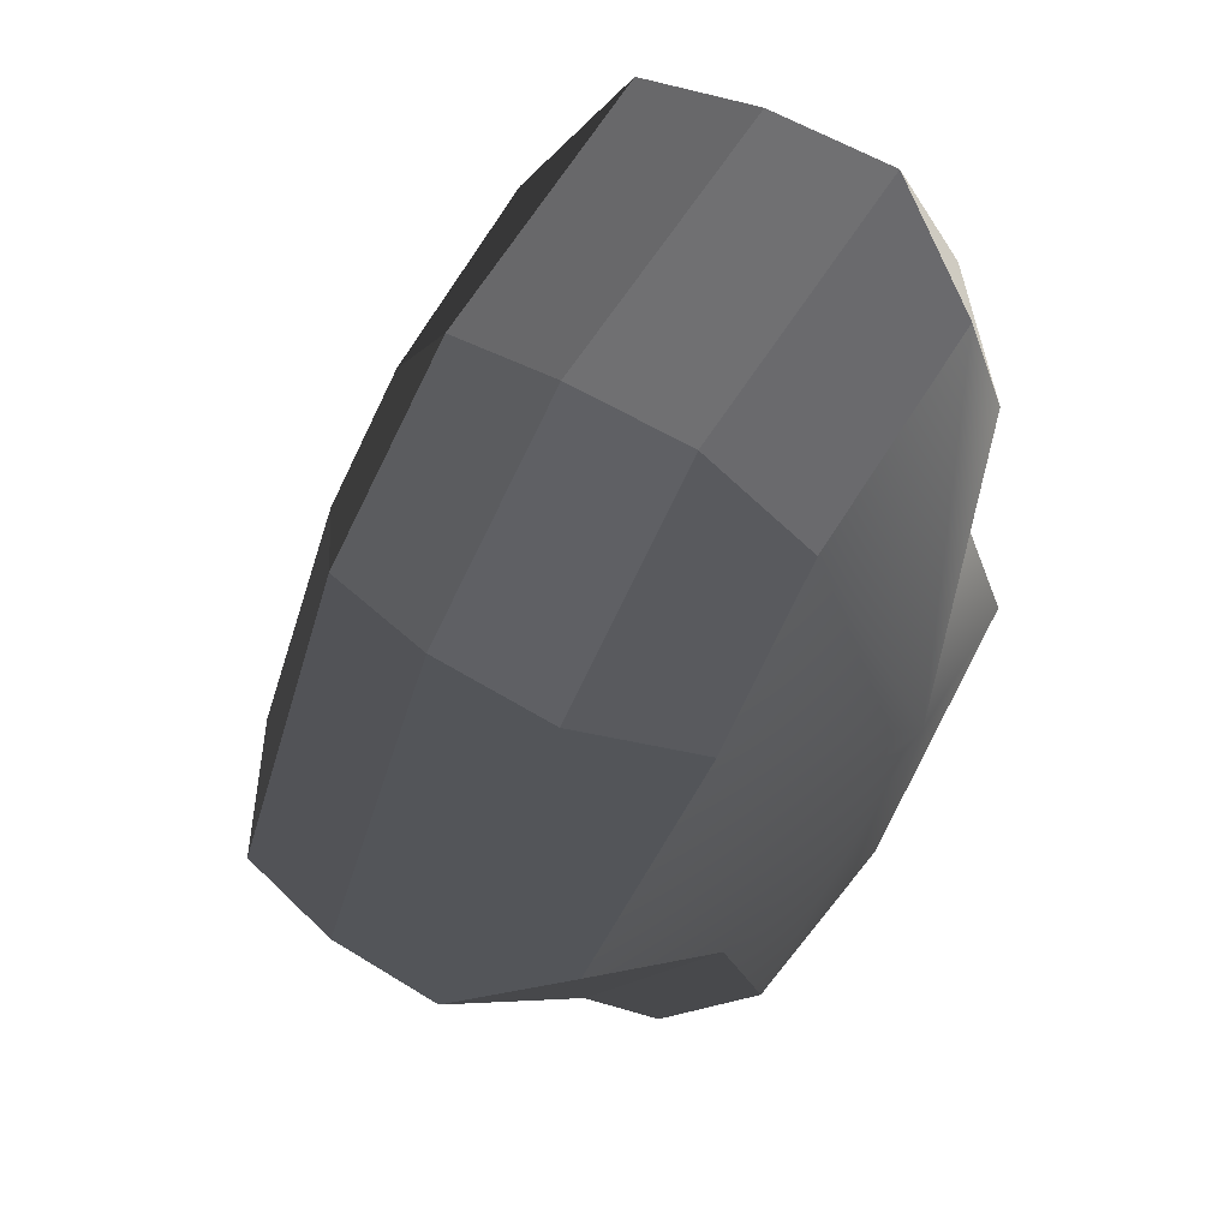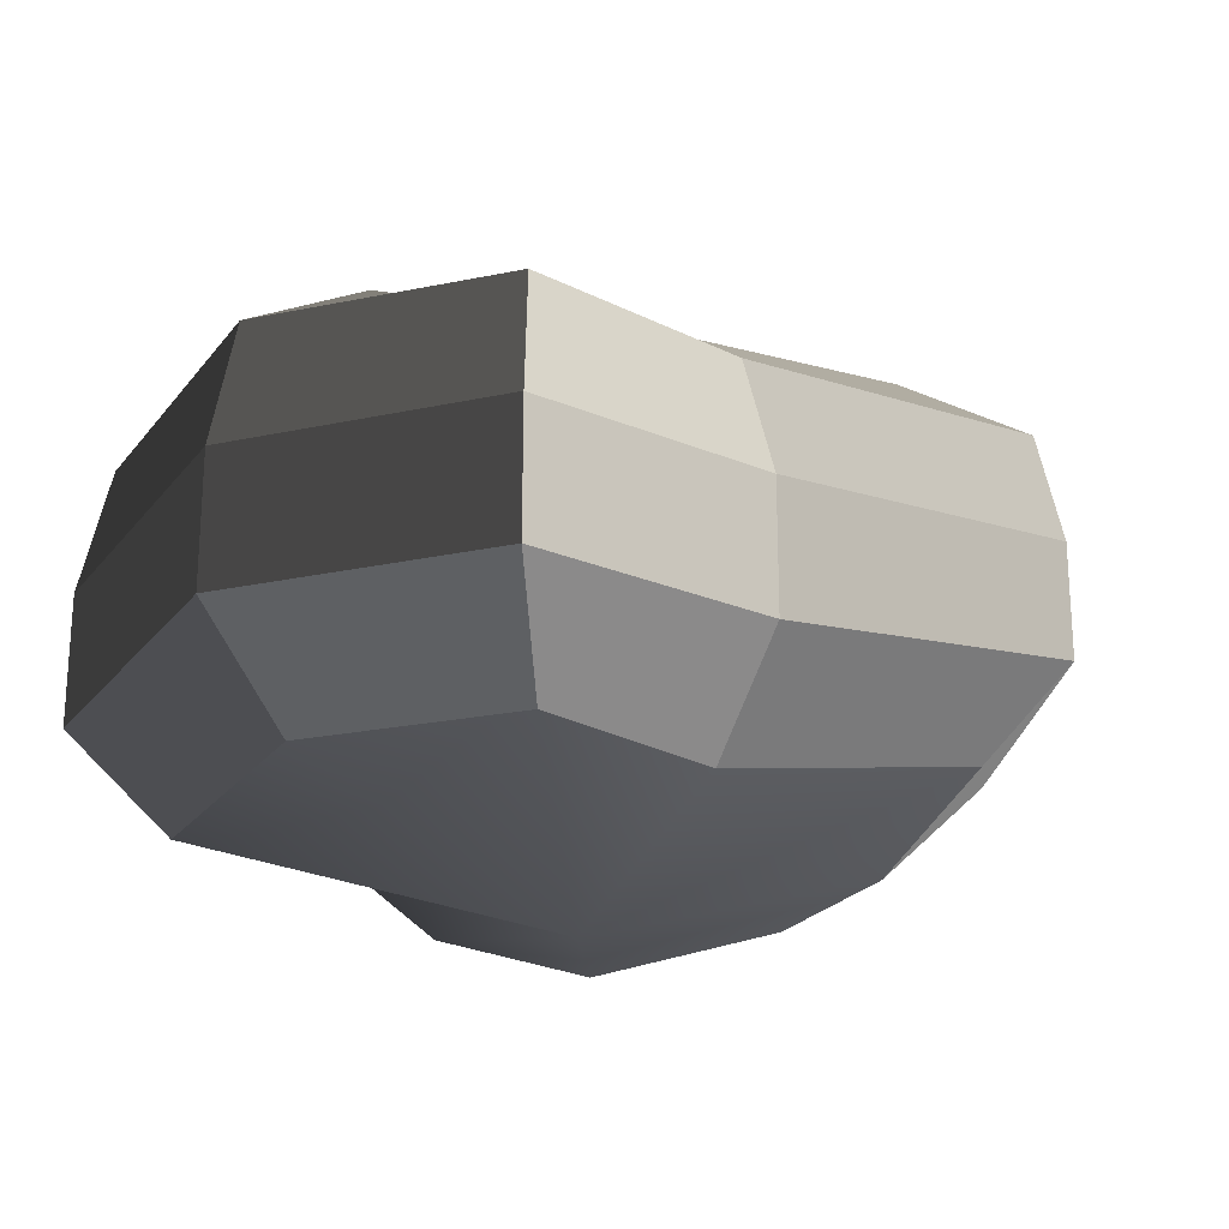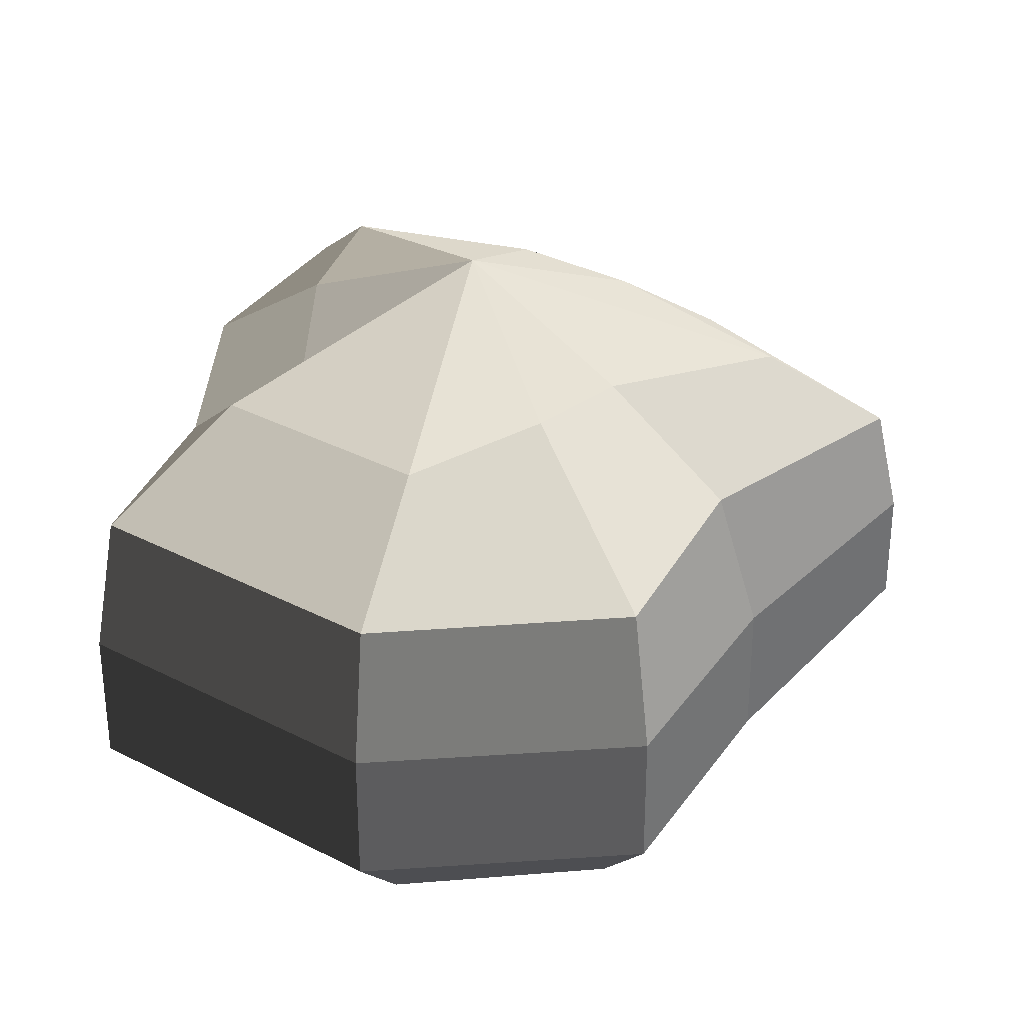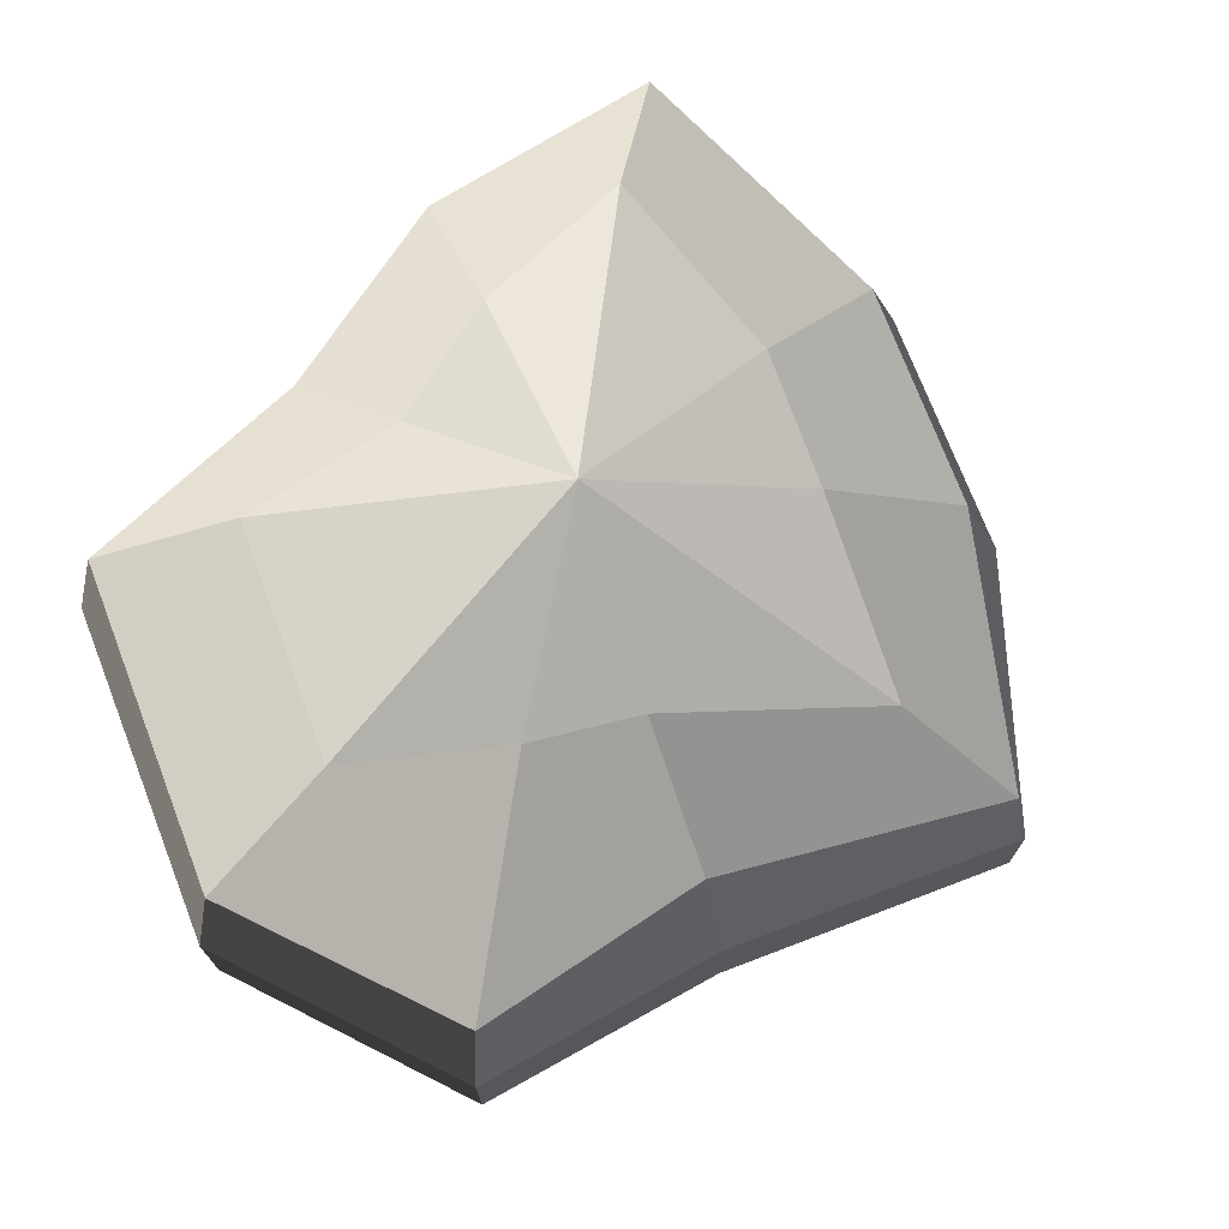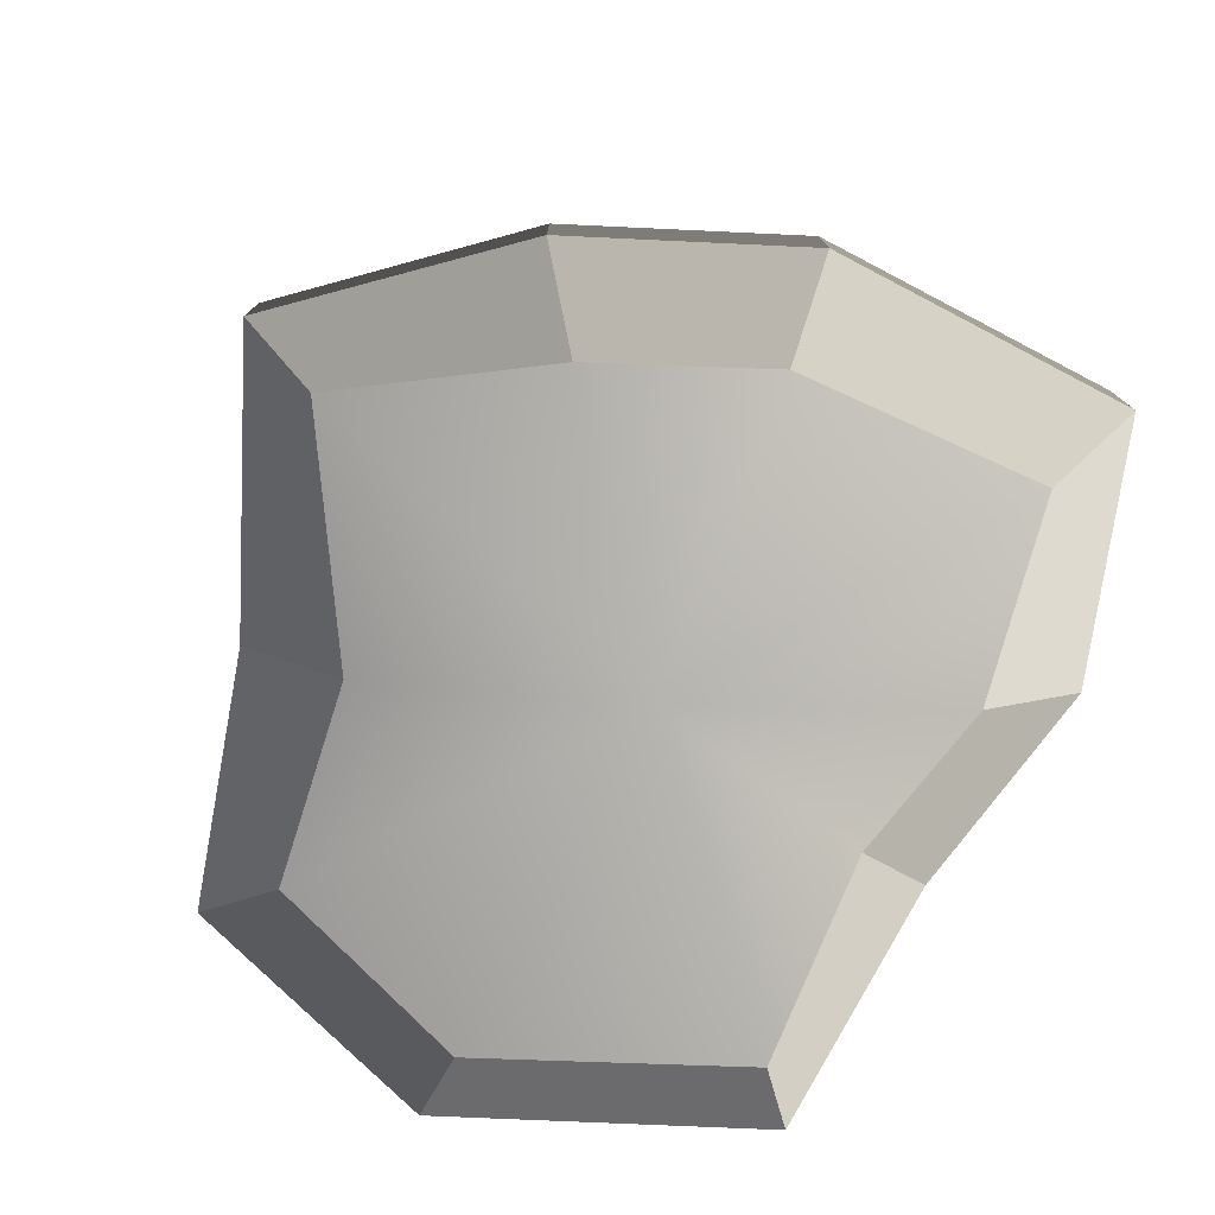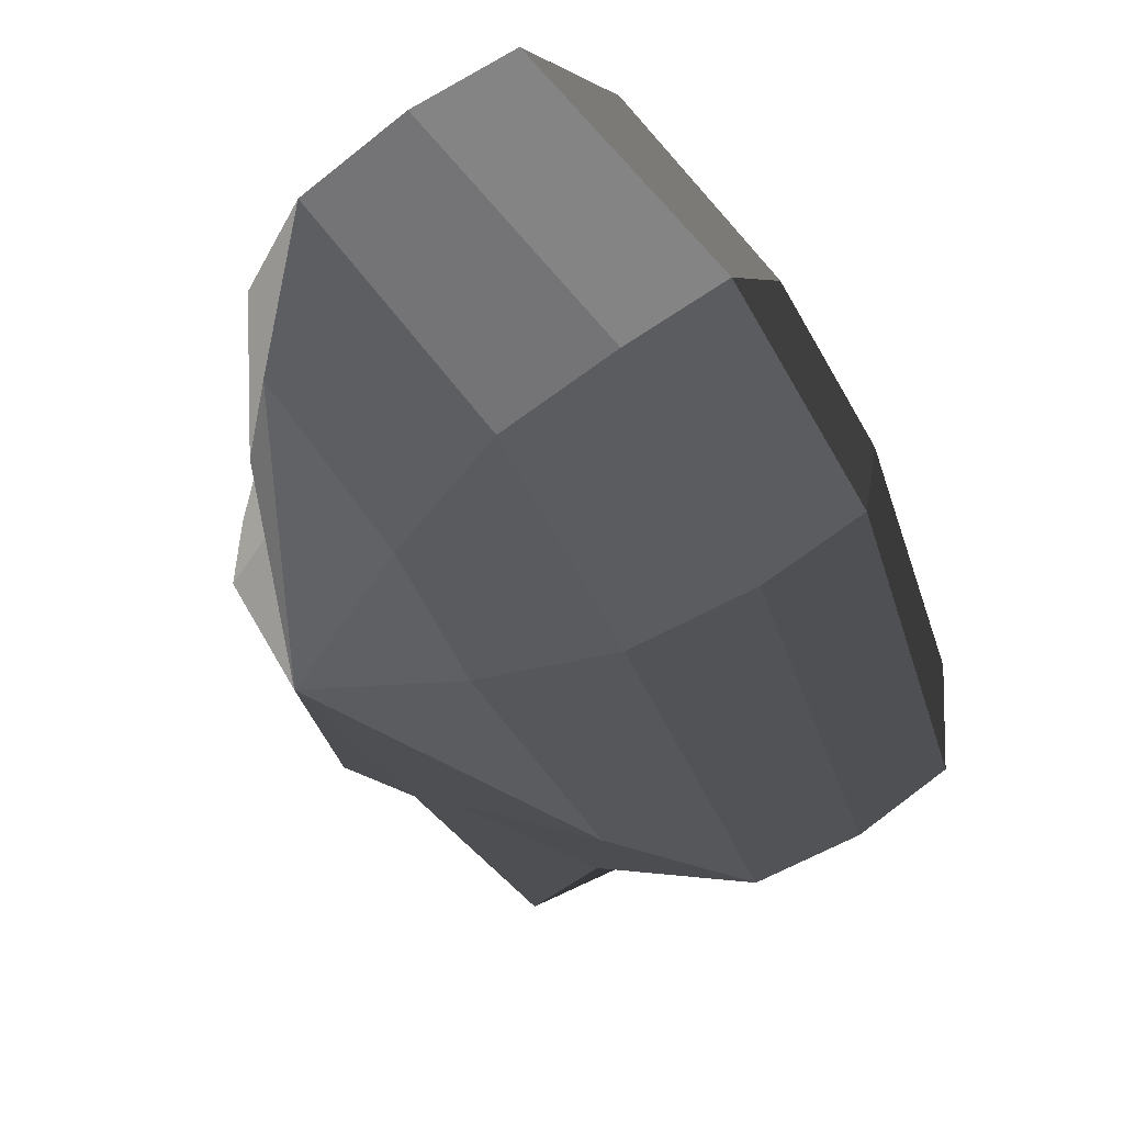
<metadata>
{"format":"obj","ext":"obj","renderer":"f3d","projection":"perspective","resolution":1024,"background":"white","views":[{"elev":51.9,"azim":-55.7,"up":"+Z"},{"elev":-23.3,"azim":-155.9,"up":"+Y"},{"elev":31.0,"azim":178.4,"up":"+Y"},{"elev":73.9,"azim":-149.2,"up":"+Y"},{"elev":-78.1,"azim":-40.5,"up":"+Y"},{"elev":52.7,"azim":-130.0,"up":"+Z"}]}
</metadata>
<code>
v 0.01455 -0.02578 -0.04036
v 0.004624 -0.03398 0.001091
v 0.03878 -0.02578 -0.02105
v -0.009664 -0.02578 -0.03818
v -0.01825 -0.02578 -0.01778
v -0.03822 -0.02223 0.001091
v -0.02135 -0.02578 0.01996
v -0.005298 -0.02578 0.03272
v 0.02109 -0.02578 0.04036
v 0.0306 -0.02578 0.01996
v 0.03219 -0.02223 0.001091
v 0.03878 -0.02578 -0.02105
v 0.04797 -0.01489 -0.02773
v 0.01805 -0.01489 -0.05115
v 0.01455 -0.02578 -0.04036
v 0.01455 -0.02578 -0.04036
v 0.01805 -0.01489 -0.05115
v -0.01317 -0.01489 -0.04897
v -0.009664 -0.02578 -0.03818
v -0.009664 -0.02578 -0.03818
v -0.01317 -0.01489 -0.04897
v -0.02743 -0.01489 -0.02445
v -0.01825 -0.02578 -0.01778
v -0.01825 -0.02578 -0.01778
v -0.02743 -0.01489 -0.02445
v -0.04797 -0.01289 0.001091
v -0.03822 -0.02223 0.001091
v -0.03822 -0.02223 0.001091
v -0.04797 -0.01289 0.001091
v -0.03053 -0.01489 0.02663
v -0.02135 -0.02578 0.01996
v -0.02135 -0.02578 0.01996
v -0.03053 -0.01489 0.02663
v -0.008805 -0.01489 0.04351
v -0.005298 -0.02578 0.03272
v -0.005298 -0.02578 0.03272
v -0.008805 -0.01489 0.04351
v 0.0246 -0.01489 0.05115
v 0.02109 -0.02578 0.04036
v 0.02109 -0.02578 0.04036
v 0.0246 -0.01489 0.05115
v 0.03978 -0.01489 0.02663
v 0.0306 -0.02578 0.01996
v 0.0306 -0.02578 0.01996
v 0.03978 -0.01489 0.02663
v 0.04193 -0.01289 0.001091
v 0.03219 -0.02223 0.001091
v 0.03219 -0.02223 0.001091
v 0.04193 -0.01289 0.001091
v 0.04797 -0.01489 -0.02773
v 0.03878 -0.02578 -0.02105
v 0.04797 -0.01489 -0.02773
v 0.04797 -0.0001483 -0.02773
v 0.01805 -0.0001483 -0.05115
v 0.01805 -0.01489 -0.05115
v 0.01805 -0.01489 -0.05115
v 0.01805 -0.0001483 -0.05115
v -0.01317 -0.0001483 -0.04897
v -0.01317 -0.01489 -0.04897
v -0.01317 -0.01489 -0.04897
v -0.01317 -0.0001483 -0.04897
v -0.02743 -0.0001482 -0.02445
v -0.02743 -0.01489 -0.02445
v -0.02743 -0.01489 -0.02445
v -0.02743 -0.0001482 -0.02445
v -0.04797 -0.0002294 0.001091
v -0.04797 -0.01289 0.001091
v -0.04797 -0.01289 0.001091
v -0.04797 -0.0002294 0.001091
v -0.03053 -0.0001483 0.02663
v -0.03053 -0.01489 0.02663
v -0.03053 -0.01489 0.02663
v -0.03053 -0.0001483 0.02663
v -0.008805 -0.0001483 0.04351
v -0.008805 -0.01489 0.04351
v -0.008805 -0.01489 0.04351
v -0.008805 -0.0001483 0.04351
v 0.0246 -0.0001483 0.05115
v 0.0246 -0.01489 0.05115
v 0.0246 -0.01489 0.05115
v 0.0246 -0.0001483 0.05115
v 0.03978 -0.0001483 0.02663
v 0.03978 -0.01489 0.02663
v 0.03978 -0.01489 0.02663
v 0.03978 -0.0001483 0.02663
v 0.04193 -0.0002294 0.001091
v 0.04193 -0.01289 0.001091
v 0.04193 -0.01289 0.001091
v 0.04193 -0.0002294 0.001091
v 0.04797 -0.0001483 -0.02773
v 0.04797 -0.01489 -0.02773
v 0.04797 -0.0001483 -0.02773
v 0.04569 0.01428 -0.0254
v 0.01714 0.01428 -0.04799
v 0.01805 -0.0001483 -0.05115
v 0.01805 -0.0001483 -0.05115
v 0.01714 0.01428 -0.04799
v -0.01183 0.01428 -0.0456
v -0.01317 -0.0001483 -0.04897
v -0.01317 -0.0001483 -0.04897
v -0.01183 0.01428 -0.0456
v -0.02321 0.01428 -0.02181
v -0.02743 -0.0001482 -0.02445
v -0.02743 -0.0001482 -0.02445
v -0.02321 0.01428 -0.02181
v -0.0453 0.01197 0.001197
v -0.04797 -0.0002294 0.001091
v -0.04797 -0.0002294 0.001091
v -0.0453 0.01197 0.001197
v -0.02661 0.01428 0.0242
v -0.03053 -0.0001483 0.02663
v -0.03053 -0.0001483 0.02663
v -0.02661 0.01428 0.0242
v -0.007042 0.01428 0.03961
v -0.008805 -0.0001483 0.04351
v -0.008805 -0.0001483 0.04351
v -0.007042 0.01428 0.03961
v 0.02433 0.01428 0.04799
v 0.0246 -0.0001483 0.05115
v 0.0246 -0.0001483 0.05115
v 0.02433 0.01428 0.04799
v 0.03671 0.01428 0.0242
v 0.03978 -0.0001483 0.02663
v 0.03978 -0.0001483 0.02663
v 0.03671 0.01428 0.0242
v 0.03865 0.01197 0.001197
v 0.04193 -0.0002294 0.001091
v 0.04193 -0.0002294 0.001091
v 0.03865 0.01197 0.001197
v 0.04569 0.01428 -0.0254
v 0.04797 -0.0001483 -0.02773
v 0.04569 0.01428 -0.0254
v 0.03225 0.02437 -0.01615
v 0.01204 0.02437 -0.03257
v 0.01714 0.01428 -0.04799
v 0.01714 0.01428 -0.04799
v 0.01204 0.02437 -0.03257
v -0.002592 0.02437 -0.02139
v -0.01183 0.01428 -0.0456
v -0.01183 0.01428 -0.0456
v -0.002592 0.02437 -0.02139
v -0.01125 0.02437 -0.0128
v -0.02321 0.01428 -0.02181
v -0.02321 0.01428 -0.02181
v -0.01125 0.02437 -0.0128
v -0.03124 0.02075 0.001117
v -0.0453 0.01197 0.001197
v -0.0453 0.01197 0.001197
v -0.03124 0.02075 0.001117
v -0.01443 0.02437 0.01503
v -0.02661 0.01428 0.0242
v -0.02661 0.01428 0.0242
v -0.01443 0.02437 0.01503
v -0.002592 0.02437 0.02475
v -0.007042 0.01428 0.03961
v -0.007042 0.01428 0.03961
v -0.002592 0.02437 0.02475
v 0.01874 0.02437 0.03257
v 0.02433 0.01428 0.04799
v 0.02433 0.01428 0.04799
v 0.01874 0.02437 0.03257
v 0.02387 0.02437 0.01503
v 0.03671 0.01428 0.0242
v 0.03671 0.01428 0.0242
v 0.02387 0.02437 0.01503
v 0.02504 0.02075 0.001117
v 0.03865 0.01197 0.001197
v 0.03865 0.01197 0.001197
v 0.02504 0.02075 0.001117
v 0.03225 0.02437 -0.01615
v 0.04569 0.01428 -0.0254
v 0.03225 0.02437 -0.01615
v 0.004624 0.03398 0.001091
v 0.01204 0.02437 -0.03257
v 0.01204 0.02437 -0.03257
v 0.004624 0.03398 0.001091
v -0.002592 0.02437 -0.02139
v -0.002592 0.02437 -0.02139
v 0.004624 0.03398 0.001091
v -0.01125 0.02437 -0.0128
v -0.01125 0.02437 -0.0128
v 0.004624 0.03398 0.001091
v -0.03124 0.02075 0.001117
v -0.03124 0.02075 0.001117
v 0.004624 0.03398 0.001091
v -0.01443 0.02437 0.01503
v -0.01443 0.02437 0.01503
v 0.004624 0.03398 0.001091
v -0.002592 0.02437 0.02475
v -0.002592 0.02437 0.02475
v 0.004624 0.03398 0.001091
v 0.01874 0.02437 0.03257
v 0.01874 0.02437 0.03257
v 0.004624 0.03398 0.001091
v 0.02387 0.02437 0.01503
v 0.02387 0.02437 0.01503
v 0.004624 0.03398 0.001091
v 0.02504 0.02075 0.001117
v 0.02504 0.02075 0.001117
v 0.004624 0.03398 0.001091
v 0.03225 0.02437 -0.01615
g Foliage4_2_4026_215
f 1 3 2
f 4 1 2
f 5 4 2
f 6 5 2
f 7 6 2
f 8 7 2
f 9 8 2
f 10 9 2
f 11 10 2
f 3 11 2
f 12 14 13
f 12 15 14
f 16 18 17
f 16 19 18
f 20 22 21
f 20 23 22
f 24 26 25
f 24 27 26
f 28 30 29
f 28 31 30
f 32 34 33
f 32 35 34
f 36 38 37
f 36 39 38
f 40 42 41
f 40 43 42
f 44 46 45
f 44 47 46
f 48 50 49
f 48 51 50
f 52 54 53
f 52 55 54
f 56 58 57
f 56 59 58
f 60 62 61
f 60 63 62
f 64 66 65
f 64 67 66
f 68 70 69
f 68 71 70
f 72 74 73
f 72 75 74
f 76 78 77
f 76 79 78
f 80 82 81
f 80 83 82
f 84 86 85
f 84 87 86
f 88 90 89
f 88 91 90
f 92 94 93
f 92 95 94
f 96 98 97
f 96 99 98
f 100 102 101
f 100 103 102
f 104 106 105
f 104 107 106
f 108 110 109
f 108 111 110
f 112 114 113
f 112 115 114
f 116 118 117
f 116 119 118
f 120 122 121
f 120 123 122
f 124 126 125
f 124 127 126
f 128 130 129
f 128 131 130
f 132 134 133
f 132 135 134
f 136 138 137
f 136 139 138
f 140 142 141
f 140 143 142
f 144 146 145
f 144 147 146
f 148 150 149
f 148 151 150
f 152 154 153
f 152 155 154
f 156 158 157
f 156 159 158
f 160 162 161
f 160 163 162
f 164 166 165
f 164 167 166
f 168 170 169
f 168 171 170
f 172 174 173
f 175 177 176
f 178 180 179
f 181 183 182
f 184 186 185
f 187 189 188
f 190 192 191
f 193 195 194
f 196 198 197
f 199 201 200

</code>
